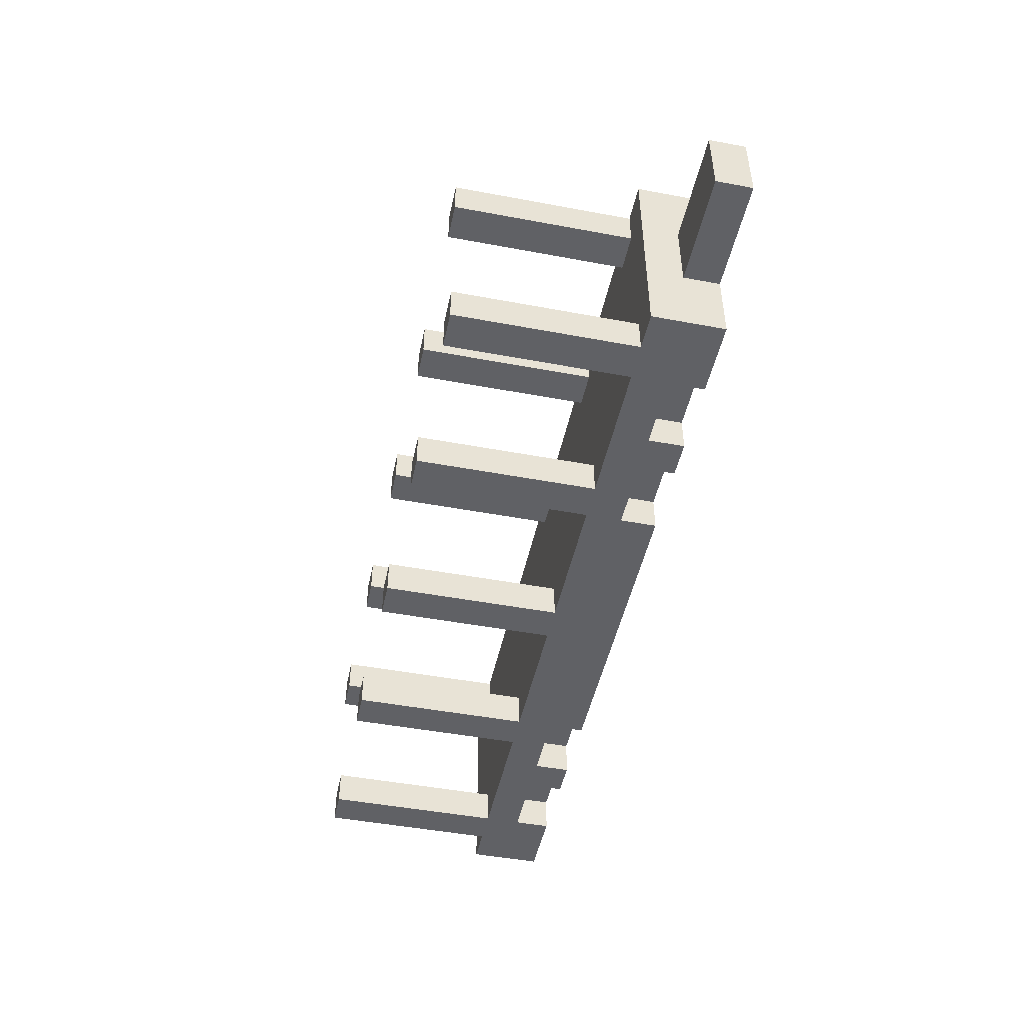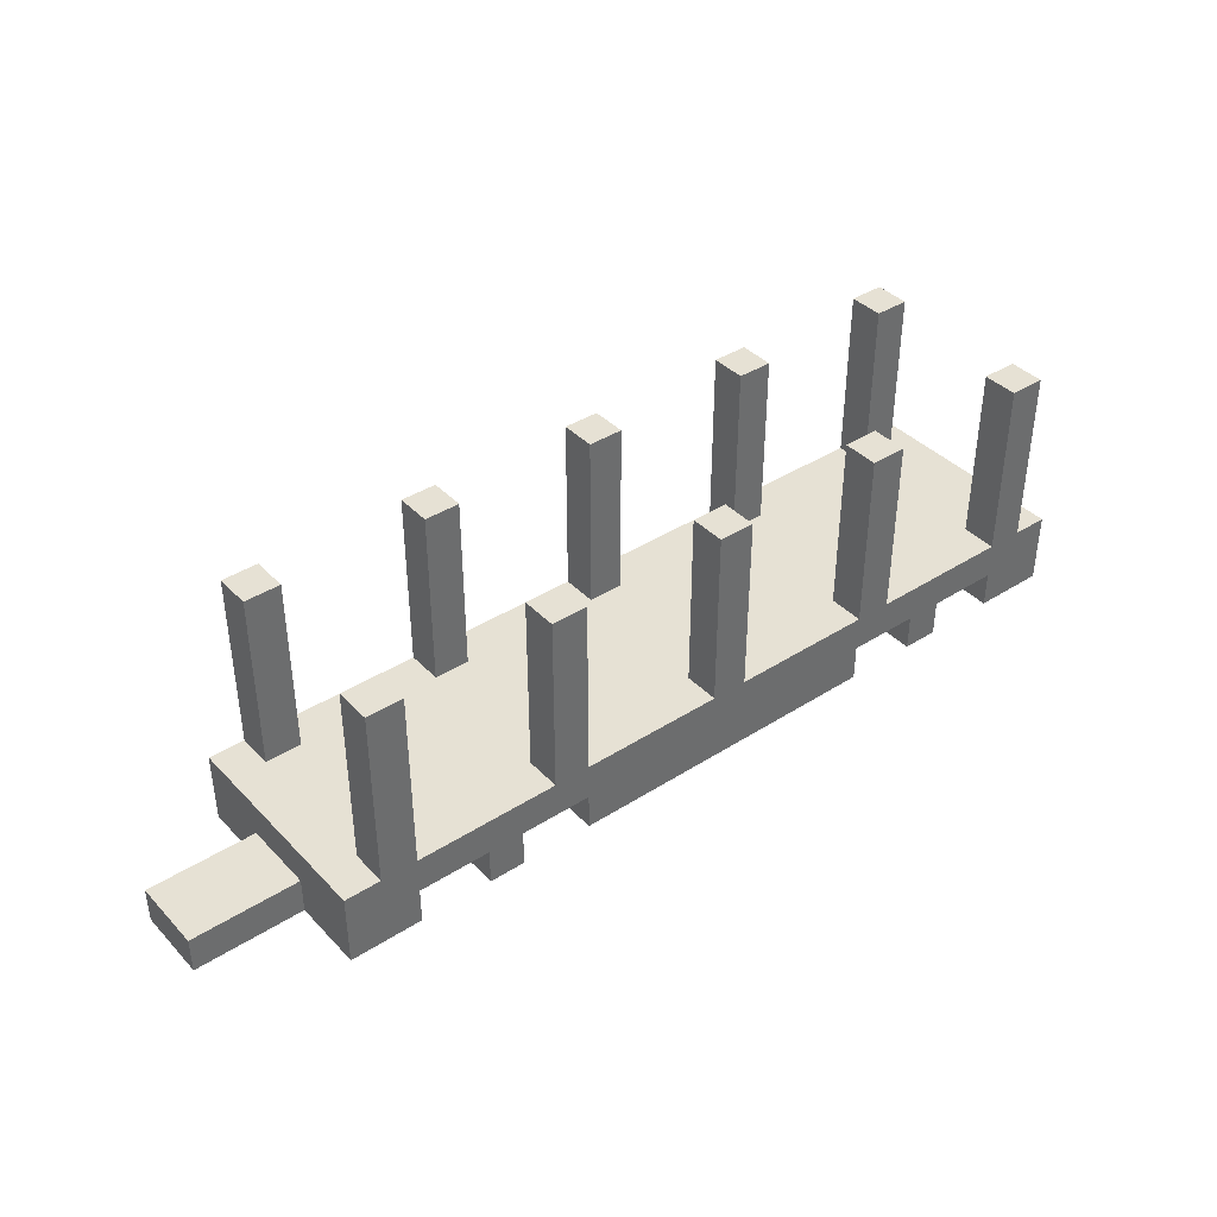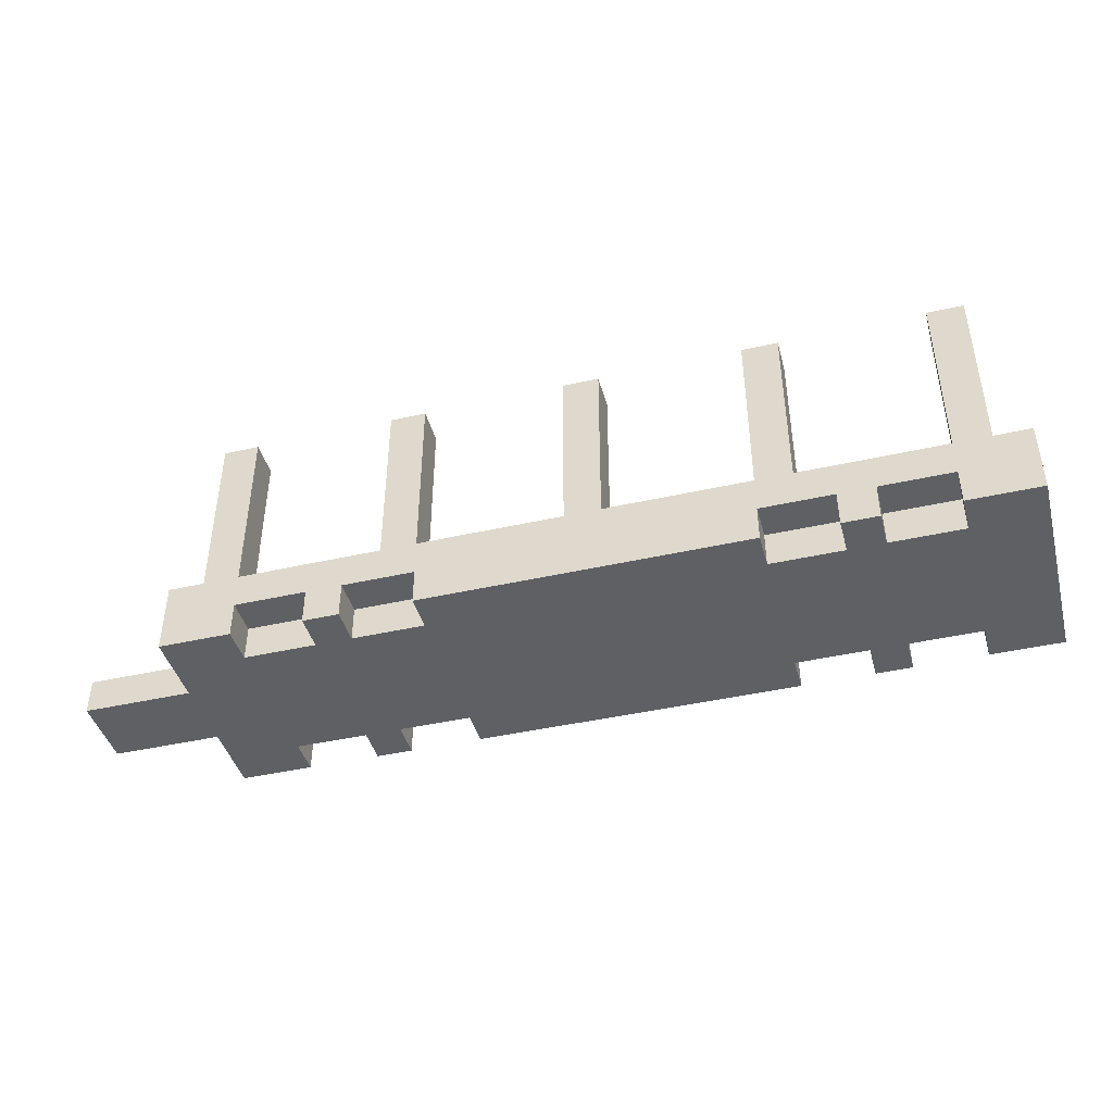
<metadata>
{"format":"obj","ext":"obj","renderer":"f3d","projection":"perspective","resolution":1024,"background":"white","views":[{"elev":-47.6,"azim":-101.9,"up":"+Z"},{"elev":39.3,"azim":-38.5,"up":"+Y"},{"elev":-42.8,"azim":15.1,"up":"+Y"}]}
</metadata>
<code>
o
v 1.3 0.1 -0.3
v 1.3 0.1 0.3
v 1.3 0.2 -0.3
v 1.3 0.2 0.3
v 1.3 0.3 -0.3
v 1.3 0.3 0.3
v 1.2 0.3 -0.3
v 1.2 0.3 -0.2
v 1.2 0.3 0.2
v 1.2 0.3 0.3
v 1.2 0.8 -0.3
v 1.2 0.8 -0.2
v 1.2 0.8 0.2
v 1.2 0.8 0.3
v 0.9 0.1 -0.3
v 0.9 0.1 -0.2
v 0.9 0.1 0.2
v 0.9 0.1 0.3
v 0.9 0.2 -0.3
v 0.9 0.2 -0.2
v 0.9 0.2 0.2
v 0.9 0.2 0.3
v 0.7 0.3 -0.3
v 0.7 0.3 -0.2
v 0.7 0.3 0.2
v 0.7 0.3 0.3
v 0.7 0.8 -0.3
v 0.7 0.8 -0.2
v 0.7 0.8 0.2
v 0.7 0.8 0.3
v 0.6 0.1 -0.3
v 0.6 0.1 -0.2
v 0.6 0.1 0.2
v 0.6 0.1 0.3
v 0.6 0.2 -0.3
v 0.6 0.2 -0.2
v 0.6 0.2 0.2
v 0.6 0.2 0.3
v 0.2 0.3 -0.3
v 0.2 0.3 -0.2
v 0.2 0.3 0.2
v 0.2 0.3 0.3
v 0.2 0.8 -0.3
v 0.2 0.8 -0.2
v 0.2 0.8 0.2
v 0.2 0.8 0.3
v -0.3 0.3 -0.3
v -0.3 0.3 -0.2
v -0.3 0.3 0.2
v -0.3 0.3 0.3
v -0.3 0.8 -0.3
v -0.3 0.8 -0.2
v -0.3 0.8 0.2
v -0.3 0.8 0.3
v -0.5 0.1 -0.3
v -0.5 0.1 -0.2
v -0.5 0.1 0.2
v -0.5 0.1 0.3
v -0.5 0.2 -0.3
v -0.5 0.2 -0.2
v -0.5 0.2 0.2
v -0.5 0.2 0.3
v -0.8 0.1 -0.3
v -0.8 0.1 -0.2
v -0.8 0.1 0.2
v -0.8 0.1 0.3
v -0.8 0.2 -0.3
v -0.8 0.2 -0.2
v -0.8 0.2 0.2
v -0.8 0.2 0.3
v -0.8 0.3 -0.3
v -0.8 0.3 -0.2
v -0.8 0.3 0.2
v -0.8 0.3 0.3
v -0.8 0.8 -0.3
v -0.8 0.8 -0.2
v -0.8 0.8 0.2
v -0.8 0.8 0.3
v 1.1 0.1 -0.3
v 1.1 0.1 -0.2
v 1.1 0.1 0.2
v 1.1 0.1 0.3
v 1.1 0.2 -0.3
v 1.1 0.2 -0.2
v 1.1 0.2 0.2
v 1.1 0.2 0.3
v 1.1 0.3 -0.3
v 1.1 0.3 -0.2
v 1.1 0.3 0.2
v 1.1 0.3 0.3
v 1.1 0.8 -0.3
v 1.1 0.8 -0.2
v 1.1 0.8 0.2
v 1.1 0.8 0.3
v 0.8 0.1 -0.3
v 0.8 0.1 -0.2
v 0.8 0.1 0.2
v 0.8 0.1 0.3
v 0.8 0.2 -0.3
v 0.8 0.2 -0.2
v 0.8 0.2 0.2
v 0.8 0.2 0.3
v 0.6 0.3 -0.3
v 0.6 0.3 -0.2
v 0.6 0.3 0.2
v 0.6 0.3 0.3
v 0.6 0.8 -0.3
v 0.6 0.8 -0.2
v 0.6 0.8 0.2
v 0.6 0.8 0.3
v 0.1 0.3 -0.3
v 0.1 0.3 -0.2
v 0.1 0.3 0.2
v 0.1 0.3 0.3
v 0.1 0.8 -0.3
v 0.1 0.8 -0.2
v 0.1 0.8 0.2
v 0.1 0.8 0.3
v -0.3 0.1 -0.3
v -0.3 0.1 -0.2
v -0.3 0.1 0.2
v -0.3 0.1 0.3
v -0.3 0.2 -0.3
v -0.3 0.2 -0.2
v -0.3 0.2 0.2
v -0.3 0.2 0.3
v -0.4 0.3 -0.3
v -0.4 0.3 -0.2
v -0.4 0.3 0.2
v -0.4 0.3 0.3
v -0.4 0.8 -0.3
v -0.4 0.8 -0.2
v -0.4 0.8 0.2
v -0.4 0.8 0.3
v -0.6 0.1 -0.3
v -0.6 0.1 -0.2
v -0.6 0.1 0.2
v -0.6 0.1 0.3
v -0.6 0.2 -0.3
v -0.6 0.2 -0.2
v -0.6 0.2 0.2
v -0.6 0.2 0.3
v -0.9 0.3 -0.3
v -0.9 0.3 -0.2
v -0.9 0.3 0.2
v -0.9 0.3 0.3
v -0.9 0.8 -0.3
v -0.9 0.8 -0.2
v -0.9 0.8 0.2
v -0.9 0.8 0.3
v -1 0.1 -0.3
v -1 0.1 -0.1
v -1 0.1 0.1
v -1 0.1 0.3
v -1 0.2 -0.3
v -1 0.2 -0.1
v -1 0.2 0.1
v -1 0.2 0.3
v -1 0.3 -0.3
v -1 0.3 0.3
v -1.3 0.1 -0.1
v -1.3 0.1 0.1
v -1.3 0.2 -0.1
v -1.3 0.2 0.1
v 1.3 0.1 -0.3
v 1.3 0.2 -0.3
v 1.3 0.3 -0.3
v 1.2 0.3 -0.3
v 1.2 0.8 -0.3
v 1.1 0.1 -0.3
v 1.1 0.2 -0.3
v 1.1 0.3 -0.3
v 1.1 0.8 -0.3
v 0.9 0.1 -0.3
v 0.9 0.2 -0.3
v 0.8 0.1 -0.3
v 0.8 0.2 -0.3
v 0.7 0.3 -0.3
v 0.7 0.8 -0.3
v 0.6 0.1 -0.3
v 0.6 0.2 -0.3
v 0.6 0.3 -0.3
v 0.6 0.8 -0.3
v 0.2 0.3 -0.3
v 0.2 0.8 -0.3
v 0.1 0.3 -0.3
v 0.1 0.8 -0.3
v -0.3 0.1 -0.3
v -0.3 0.2 -0.3
v -0.3 0.3 -0.3
v -0.3 0.8 -0.3
v -0.4 0.3 -0.3
v -0.4 0.8 -0.3
v -0.5 0.1 -0.3
v -0.5 0.2 -0.3
v -0.6 0.1 -0.3
v -0.6 0.2 -0.3
v -0.8 0.1 -0.3
v -0.8 0.2 -0.3
v -0.8 0.3 -0.3
v -0.8 0.8 -0.3
v -0.9 0.3 -0.3
v -0.9 0.8 -0.3
v -1 0.1 -0.3
v -1 0.2 -0.3
v -1 0.3 -0.3
v 1.1 0.1 -0.2
v 1.1 0.2 -0.2
v 0.9 0.1 -0.2
v 0.9 0.2 -0.2
v 0.8 0.1 -0.2
v 0.8 0.2 -0.2
v 0.6 0.1 -0.2
v 0.6 0.2 -0.2
v -0.3 0.1 -0.2
v -0.3 0.2 -0.2
v -0.5 0.1 -0.2
v -0.5 0.2 -0.2
v -0.6 0.1 -0.2
v -0.6 0.2 -0.2
v -0.8 0.1 -0.2
v -0.8 0.2 -0.2
v -1 0.1 -0.1
v -1 0.2 -0.1
v -1.3 0.1 -0.1
v -1.3 0.2 -0.1
v 1.2 0.3 0.2
v 1.2 0.8 0.2
v 1.1 0.3 0.2
v 1.1 0.8 0.2
v 0.7 0.3 0.2
v 0.7 0.8 0.2
v 0.6 0.3 0.2
v 0.6 0.8 0.2
v 0.2 0.3 0.2
v 0.2 0.8 0.2
v 0.1 0.3 0.2
v 0.1 0.8 0.2
v -0.3 0.3 0.2
v -0.3 0.8 0.2
v -0.4 0.3 0.2
v -0.4 0.8 0.2
v -0.8 0.3 0.2
v -0.8 0.8 0.2
v -0.9 0.3 0.2
v -0.9 0.8 0.2
v 1.2 0.3 -0.2
v 1.2 0.8 -0.2
v 1.1 0.3 -0.2
v 1.1 0.8 -0.2
v 0.7 0.3 -0.2
v 0.7 0.8 -0.2
v 0.6 0.3 -0.2
v 0.6 0.8 -0.2
v 0.2 0.3 -0.2
v 0.2 0.8 -0.2
v 0.1 0.3 -0.2
v 0.1 0.8 -0.2
v -0.3 0.3 -0.2
v -0.3 0.8 -0.2
v -0.4 0.3 -0.2
v -0.4 0.8 -0.2
v -0.8 0.3 -0.2
v -0.8 0.8 -0.2
v -0.9 0.3 -0.2
v -0.9 0.8 -0.2
v -1 0.1 0.1
v -1 0.2 0.1
v -1.3 0.1 0.1
v -1.3 0.2 0.1
v 1.1 0.1 0.2
v 1.1 0.2 0.2
v 0.9 0.1 0.2
v 0.9 0.2 0.2
v 0.8 0.1 0.2
v 0.8 0.2 0.2
v 0.6 0.1 0.2
v 0.6 0.2 0.2
v -0.3 0.1 0.2
v -0.3 0.2 0.2
v -0.5 0.1 0.2
v -0.5 0.2 0.2
v -0.6 0.1 0.2
v -0.6 0.2 0.2
v -0.8 0.1 0.2
v -0.8 0.2 0.2
v 1.3 0.1 0.3
v 1.3 0.2 0.3
v 1.3 0.3 0.3
v 1.2 0.3 0.3
v 1.2 0.8 0.3
v 1.1 0.1 0.3
v 1.1 0.2 0.3
v 1.1 0.3 0.3
v 1.1 0.8 0.3
v 0.9 0.1 0.3
v 0.9 0.2 0.3
v 0.8 0.1 0.3
v 0.8 0.2 0.3
v 0.7 0.3 0.3
v 0.7 0.8 0.3
v 0.6 0.1 0.3
v 0.6 0.2 0.3
v 0.6 0.3 0.3
v 0.6 0.8 0.3
v 0.2 0.3 0.3
v 0.2 0.8 0.3
v 0.1 0.3 0.3
v 0.1 0.8 0.3
v -0.3 0.1 0.3
v -0.3 0.2 0.3
v -0.3 0.3 0.3
v -0.3 0.8 0.3
v -0.4 0.3 0.3
v -0.4 0.8 0.3
v -0.5 0.1 0.3
v -0.5 0.2 0.3
v -0.6 0.1 0.3
v -0.6 0.2 0.3
v -0.8 0.1 0.3
v -0.8 0.2 0.3
v -0.8 0.3 0.3
v -0.8 0.8 0.3
v -0.9 0.3 0.3
v -0.9 0.8 0.3
v -1 0.1 0.3
v -1 0.2 0.3
v -1 0.3 0.3
v 1.3 0.1 -0.3
v 1.1 0.1 -0.3
v 0.9 0.1 -0.3
v 0.8 0.1 -0.3
v 0.6 0.1 -0.3
v -0.3 0.1 -0.3
v -0.5 0.1 -0.3
v -0.6 0.1 -0.3
v -0.8 0.1 -0.3
v -1 0.1 -0.3
v 1.1 0.1 -0.2
v 0.9 0.1 -0.2
v 0.8 0.1 -0.2
v 0.6 0.1 -0.2
v -0.3 0.1 -0.2
v -0.5 0.1 -0.2
v -0.6 0.1 -0.2
v -0.8 0.1 -0.2
v -1 0.1 -0.1
v -1.3 0.1 -0.1
v -1 0.1 0.1
v -1.3 0.1 0.1
v 1.1 0.1 0.2
v 0.9 0.1 0.2
v 0.8 0.1 0.2
v 0.6 0.1 0.2
v -0.3 0.1 0.2
v -0.5 0.1 0.2
v -0.6 0.1 0.2
v -0.8 0.1 0.2
v 1.3 0.1 0.3
v 1.1 0.1 0.3
v 0.9 0.1 0.3
v 0.8 0.1 0.3
v 0.6 0.1 0.3
v -0.3 0.1 0.3
v -0.5 0.1 0.3
v -0.6 0.1 0.3
v -0.8 0.1 0.3
v -1 0.1 0.3
v 1.1 0.2 -0.3
v 0.9 0.2 -0.3
v 0.8 0.2 -0.3
v 0.6 0.2 -0.3
v -0.3 0.2 -0.3
v -0.5 0.2 -0.3
v -0.6 0.2 -0.3
v -0.8 0.2 -0.3
v 1.1 0.2 -0.2
v 0.9 0.2 -0.2
v 0.8 0.2 -0.2
v 0.6 0.2 -0.2
v -0.3 0.2 -0.2
v -0.5 0.2 -0.2
v -0.6 0.2 -0.2
v -0.8 0.2 -0.2
v 1.1 0.2 0.2
v 0.9 0.2 0.2
v 0.8 0.2 0.2
v 0.6 0.2 0.2
v -0.3 0.2 0.2
v -0.5 0.2 0.2
v -0.6 0.2 0.2
v -0.8 0.2 0.2
v 1.1 0.2 0.3
v 0.9 0.2 0.3
v 0.8 0.2 0.3
v 0.6 0.2 0.3
v -0.3 0.2 0.3
v -0.5 0.2 0.3
v -0.6 0.2 0.3
v -0.8 0.2 0.3
v -1 0.2 -0.1
v -1.3 0.2 -0.1
v -1 0.2 0.1
v -1.3 0.2 0.1
v 1.3 0.3 -0.3
v 1.2 0.3 -0.3
v 1.1 0.3 -0.3
v 0.7 0.3 -0.3
v 0.6 0.3 -0.3
v 0.2 0.3 -0.3
v 0.1 0.3 -0.3
v -0.3 0.3 -0.3
v -0.4 0.3 -0.3
v -0.8 0.3 -0.3
v -0.9 0.3 -0.3
v -1 0.3 -0.3
v 1.2 0.3 -0.2
v 1.1 0.3 -0.2
v 0.7 0.3 -0.2
v 0.6 0.3 -0.2
v 0.2 0.3 -0.2
v 0.1 0.3 -0.2
v -0.3 0.3 -0.2
v -0.4 0.3 -0.2
v -0.8 0.3 -0.2
v -0.9 0.3 -0.2
v 1.2 0.3 0.2
v 1.1 0.3 0.2
v 0.7 0.3 0.2
v 0.6 0.3 0.2
v 0.2 0.3 0.2
v 0.1 0.3 0.2
v -0.3 0.3 0.2
v -0.4 0.3 0.2
v -0.8 0.3 0.2
v -0.9 0.3 0.2
v 1.3 0.3 0.3
v 1.2 0.3 0.3
v 1.1 0.3 0.3
v 0.7 0.3 0.3
v 0.6 0.3 0.3
v 0.2 0.3 0.3
v 0.1 0.3 0.3
v -0.3 0.3 0.3
v -0.4 0.3 0.3
v -0.8 0.3 0.3
v -0.9 0.3 0.3
v -1 0.3 0.3
v 1.2 0.8 -0.3
v 1.1 0.8 -0.3
v 0.7 0.8 -0.3
v 0.6 0.8 -0.3
v 0.2 0.8 -0.3
v 0.1 0.8 -0.3
v -0.3 0.8 -0.3
v -0.4 0.8 -0.3
v -0.8 0.8 -0.3
v -0.9 0.8 -0.3
v 1.2 0.8 -0.2
v 1.1 0.8 -0.2
v 0.7 0.8 -0.2
v 0.6 0.8 -0.2
v 0.2 0.8 -0.2
v 0.1 0.8 -0.2
v -0.3 0.8 -0.2
v -0.4 0.8 -0.2
v -0.8 0.8 -0.2
v -0.9 0.8 -0.2
v 1.2 0.8 0.2
v 1.1 0.8 0.2
v 0.7 0.8 0.2
v 0.6 0.8 0.2
v 0.2 0.8 0.2
v 0.1 0.8 0.2
v -0.3 0.8 0.2
v -0.4 0.8 0.2
v -0.8 0.8 0.2
v -0.9 0.8 0.2
v 1.2 0.8 0.3
v 1.1 0.8 0.3
v 0.7 0.8 0.3
v 0.6 0.8 0.3
v 0.2 0.8 0.3
v 0.1 0.8 0.3
v -0.3 0.8 0.3
v -0.4 0.8 0.3
v -0.8 0.8 0.3
v -0.9 0.8 0.3
f 3 2 1
f 4 2 3
f 5 4 3
f 6 4 5
f 11 8 7
f 12 8 11
f 13 10 9
f 14 10 13
f 19 16 15
f 20 16 19
f 21 18 17
f 22 18 21
f 27 24 23
f 28 24 27
f 29 26 25
f 30 26 29
f 35 32 31
f 36 32 35
f 37 34 33
f 38 34 37
f 43 40 39
f 44 40 43
f 45 42 41
f 46 42 45
f 51 48 47
f 52 48 51
f 53 50 49
f 54 50 53
f 59 56 55
f 60 56 59
f 61 58 57
f 62 58 61
f 67 64 63
f 68 64 67
f 69 66 65
f 70 66 69
f 75 72 71
f 76 72 75
f 77 74 73
f 78 74 77
f 79 80 83
f 83 80 84
f 81 82 85
f 85 82 86
f 87 88 91
f 91 88 92
f 89 90 93
f 93 90 94
f 95 96 99
f 99 96 100
f 97 98 101
f 101 98 102
f 103 104 107
f 107 104 108
f 105 106 109
f 109 106 110
f 111 112 115
f 115 112 116
f 113 114 117
f 117 114 118
f 119 120 123
f 123 120 124
f 121 122 125
f 125 122 126
f 127 128 131
f 131 128 132
f 129 130 133
f 133 130 134
f 135 136 139
f 139 136 140
f 137 138 141
f 141 138 142
f 143 144 147
f 147 144 148
f 145 146 149
f 149 146 150
f 151 152 155
f 155 152 156
f 153 154 157
f 157 154 158
f 155 156 159
f 156 157 159
f 157 158 159
f 159 158 160
f 161 162 163
f 163 162 164
f 168 167 166
f 170 166 165
f 171 168 166
f 171 166 170
f 172 169 168
f 172 168 171
f 173 169 172
f 175 172 171
f 176 175 174
f 177 172 175
f 177 175 176
f 178 172 177
f 181 178 177
f 182 179 178
f 182 178 181
f 183 179 182
f 184 182 181
f 186 184 181
f 186 185 184
f 187 185 186
f 188 181 180
f 189 186 181
f 189 181 188
f 190 186 189
f 192 191 190
f 192 190 189
f 193 191 192
f 195 192 189
f 196 195 194
f 197 192 195
f 197 195 196
f 199 192 197
f 200 192 199
f 202 200 199
f 202 201 200
f 203 201 202
f 204 199 198
f 205 202 199
f 205 199 204
f 206 202 205
f 209 208 207
f 210 208 209
f 213 212 211
f 214 212 213
f 217 216 215
f 218 216 217
f 221 220 219
f 222 220 221
f 225 224 223
f 226 224 225
f 229 228 227
f 230 228 229
f 233 232 231
f 234 232 233
f 237 236 235
f 238 236 237
f 241 240 239
f 242 240 241
f 245 244 243
f 246 244 245
f 247 248 249
f 249 248 250
f 251 252 253
f 253 252 254
f 255 256 257
f 257 256 258
f 259 260 261
f 261 260 262
f 263 264 265
f 265 264 266
f 267 268 269
f 269 268 270
f 271 272 273
f 273 272 274
f 275 276 277
f 277 276 278
f 279 280 281
f 281 280 282
f 283 284 285
f 285 284 286
f 288 289 290
f 287 288 292
f 288 290 293
f 292 288 293
f 290 291 294
f 293 290 294
f 294 291 295
f 293 294 297
f 296 297 298
f 297 294 299
f 298 297 299
f 299 294 300
f 299 300 303
f 300 301 304
f 303 300 304
f 304 301 305
f 303 304 306
f 303 306 308
f 306 307 308
f 308 307 309
f 302 303 310
f 303 308 311
f 310 303 311
f 311 308 312
f 312 313 314
f 311 312 314
f 314 313 315
f 311 314 317
f 316 317 318
f 317 314 319
f 318 317 319
f 319 314 321
f 321 314 322
f 321 322 324
f 322 323 324
f 324 323 325
f 320 321 326
f 321 324 327
f 326 321 327
f 327 324 328
f 339 330 329
f 340 332 331
f 341 332 340
f 342 334 333
f 343 334 342
f 344 336 335
f 345 336 344
f 346 338 337
f 347 345 344
f 347 346 345
f 347 338 346
f 347 341 340
f 347 344 343
f 347 343 342
f 347 342 341
f 347 340 339
f 349 347 339
f 349 348 347
f 350 348 349
f 351 339 329
f 351 349 339
f 352 349 351
f 353 349 352
f 354 349 353
f 355 349 354
f 356 349 355
f 357 349 356
f 358 349 357
f 359 351 329
f 360 351 359
f 361 353 352
f 362 353 361
f 363 355 354
f 364 355 363
f 365 357 356
f 366 357 365
f 367 349 358
f 368 349 367
f 377 370 369
f 378 370 377
f 379 372 371
f 380 372 379
f 381 374 373
f 382 374 381
f 383 376 375
f 384 376 383
f 393 386 385
f 394 386 393
f 395 388 387
f 396 388 395
f 397 390 389
f 398 390 397
f 399 392 391
f 400 392 399
f 401 402 403
f 403 402 404
f 405 406 417
f 407 408 418
f 418 408 419
f 409 410 420
f 420 410 421
f 411 412 422
f 422 412 423
f 413 414 424
f 424 414 425
f 415 416 426
f 424 425 427
f 425 426 427
f 405 417 427
f 418 419 427
f 423 424 427
f 420 421 427
f 421 422 427
f 422 423 427
f 419 420 427
f 417 418 427
f 427 426 428
f 428 426 429
f 429 426 430
f 430 426 431
f 431 426 432
f 432 426 433
f 433 426 434
f 434 426 435
f 426 416 436
f 435 426 436
f 405 427 437
f 437 427 438
f 428 429 439
f 439 429 440
f 430 431 441
f 441 431 442
f 432 433 443
f 443 433 444
f 434 435 445
f 445 435 446
f 436 416 447
f 447 416 448
f 449 450 459
f 459 450 460
f 451 452 461
f 461 452 462
f 453 454 463
f 463 454 464
f 455 456 465
f 465 456 466
f 457 458 467
f 467 458 468
f 469 470 479
f 479 470 480
f 471 472 481
f 481 472 482
f 473 474 483
f 483 474 484
f 475 476 485
f 485 476 486
f 477 478 487
f 487 478 488

</code>
